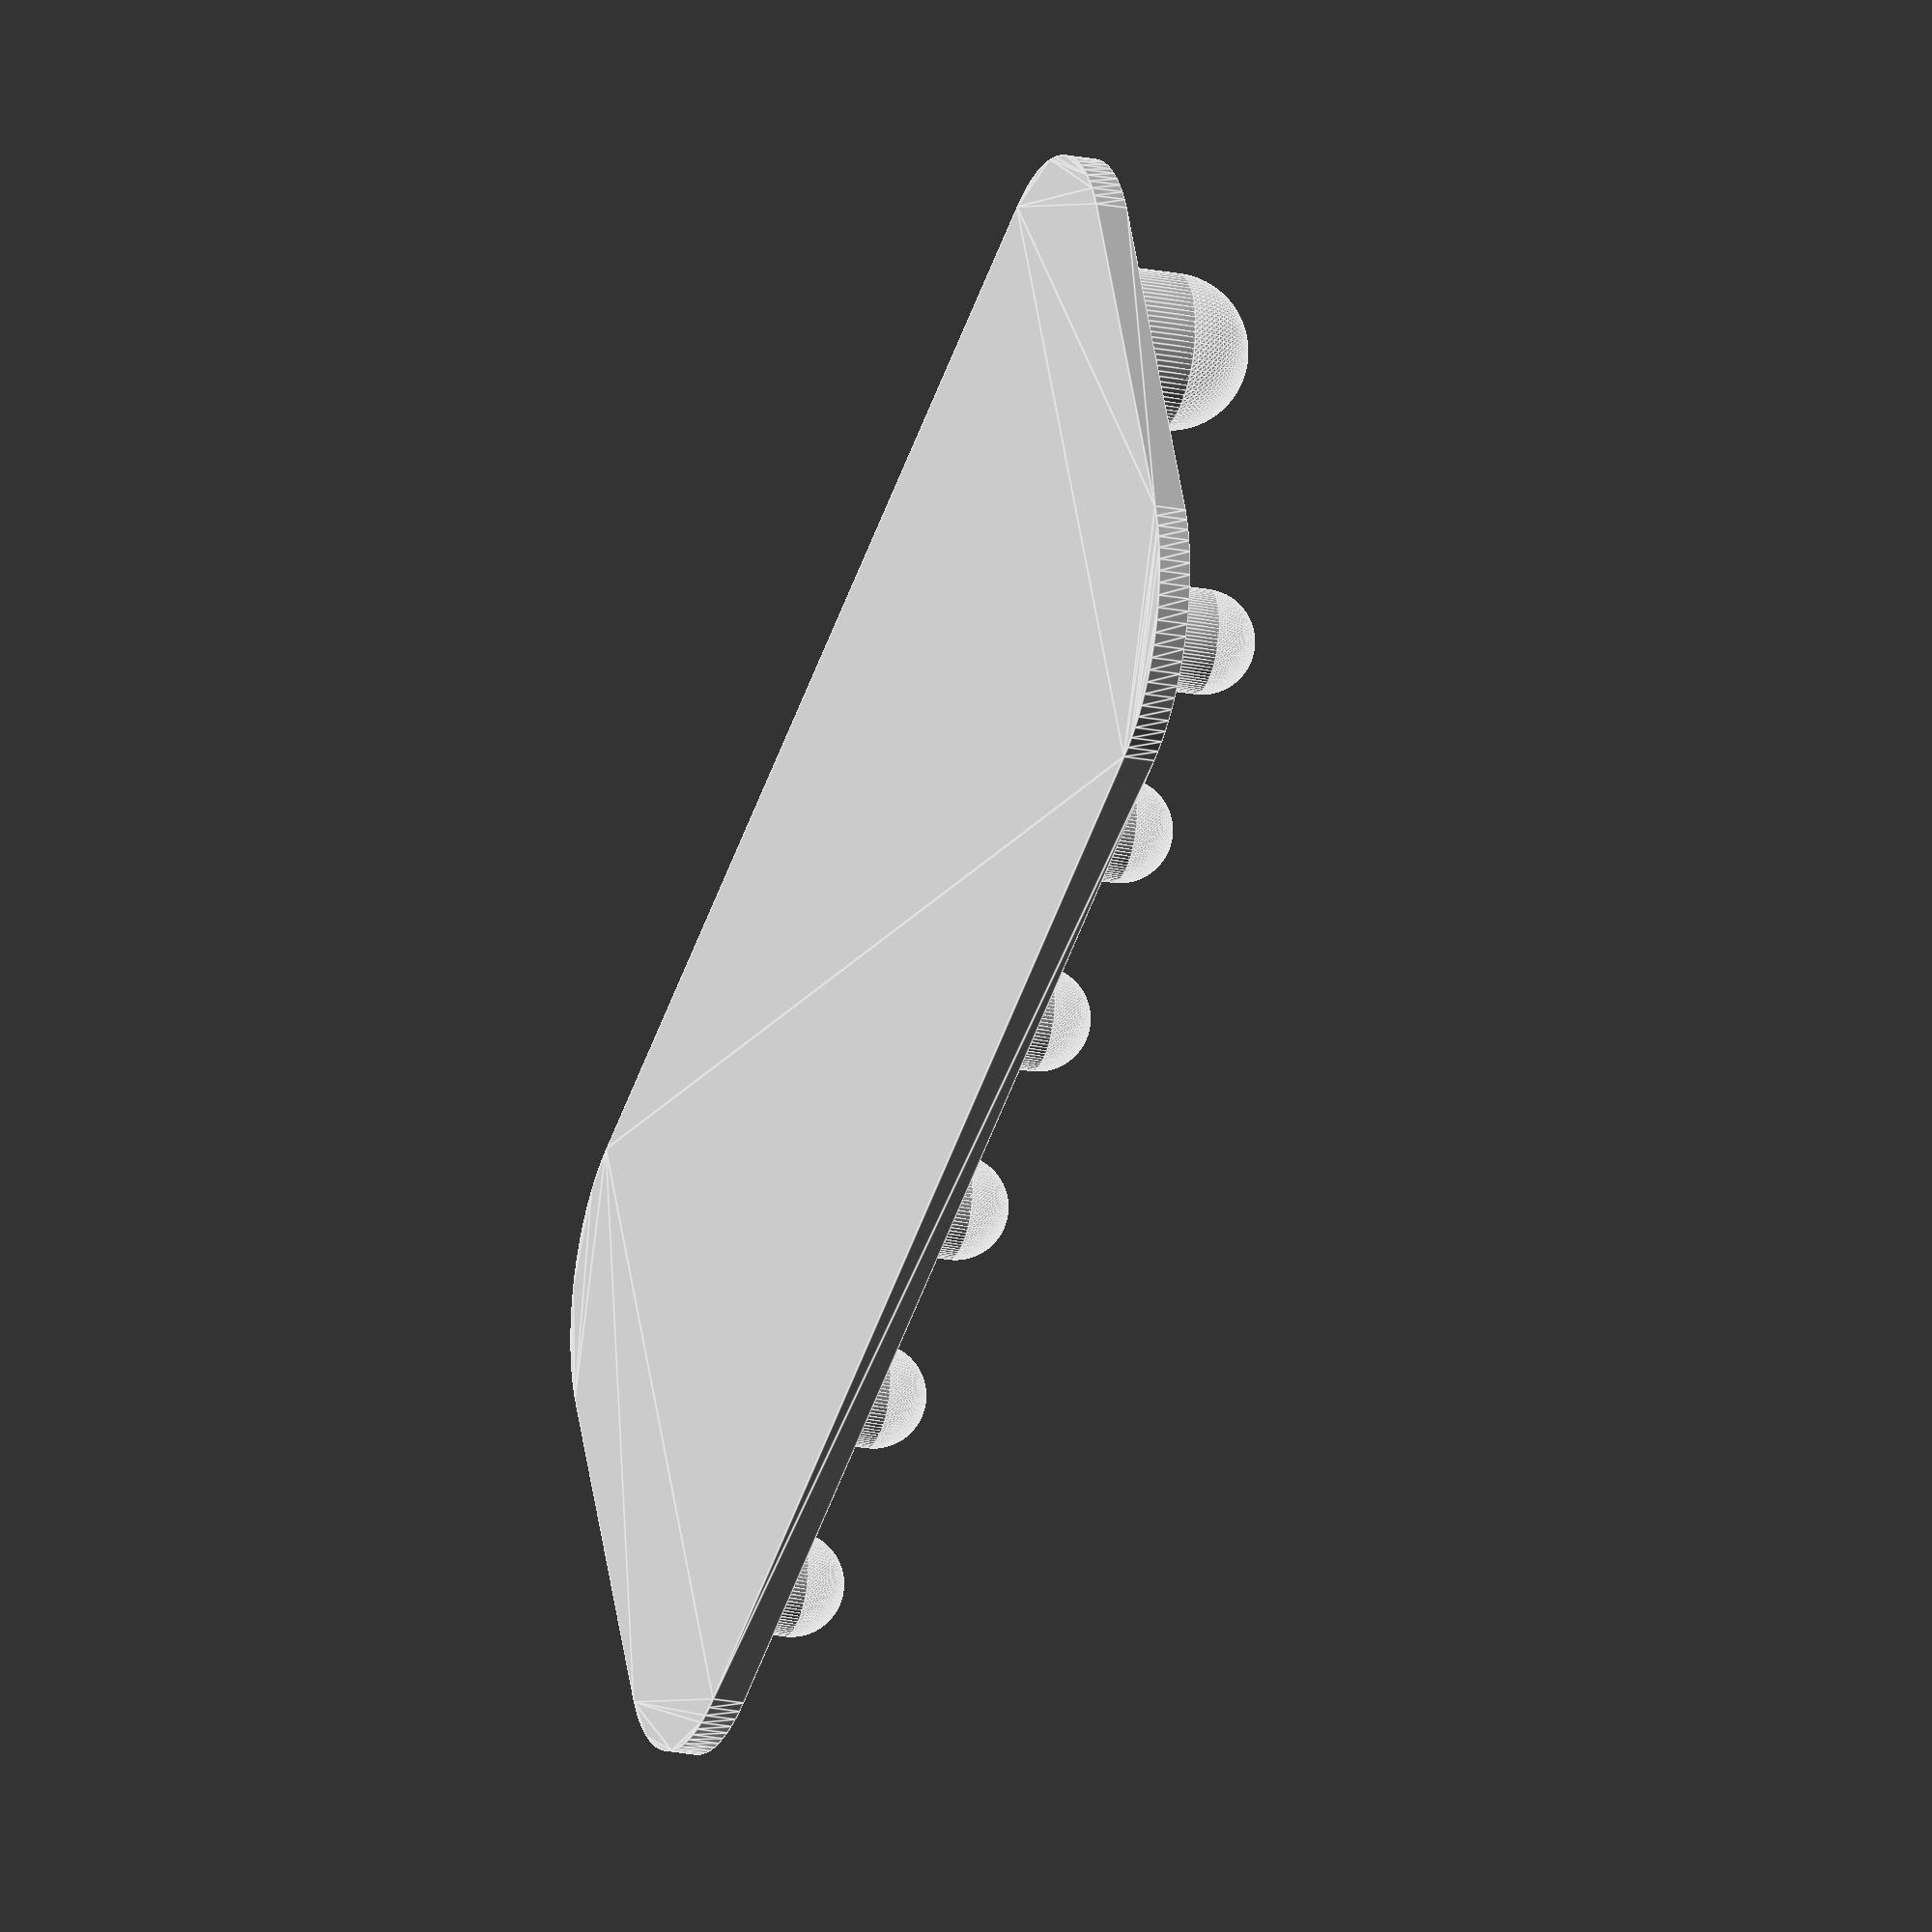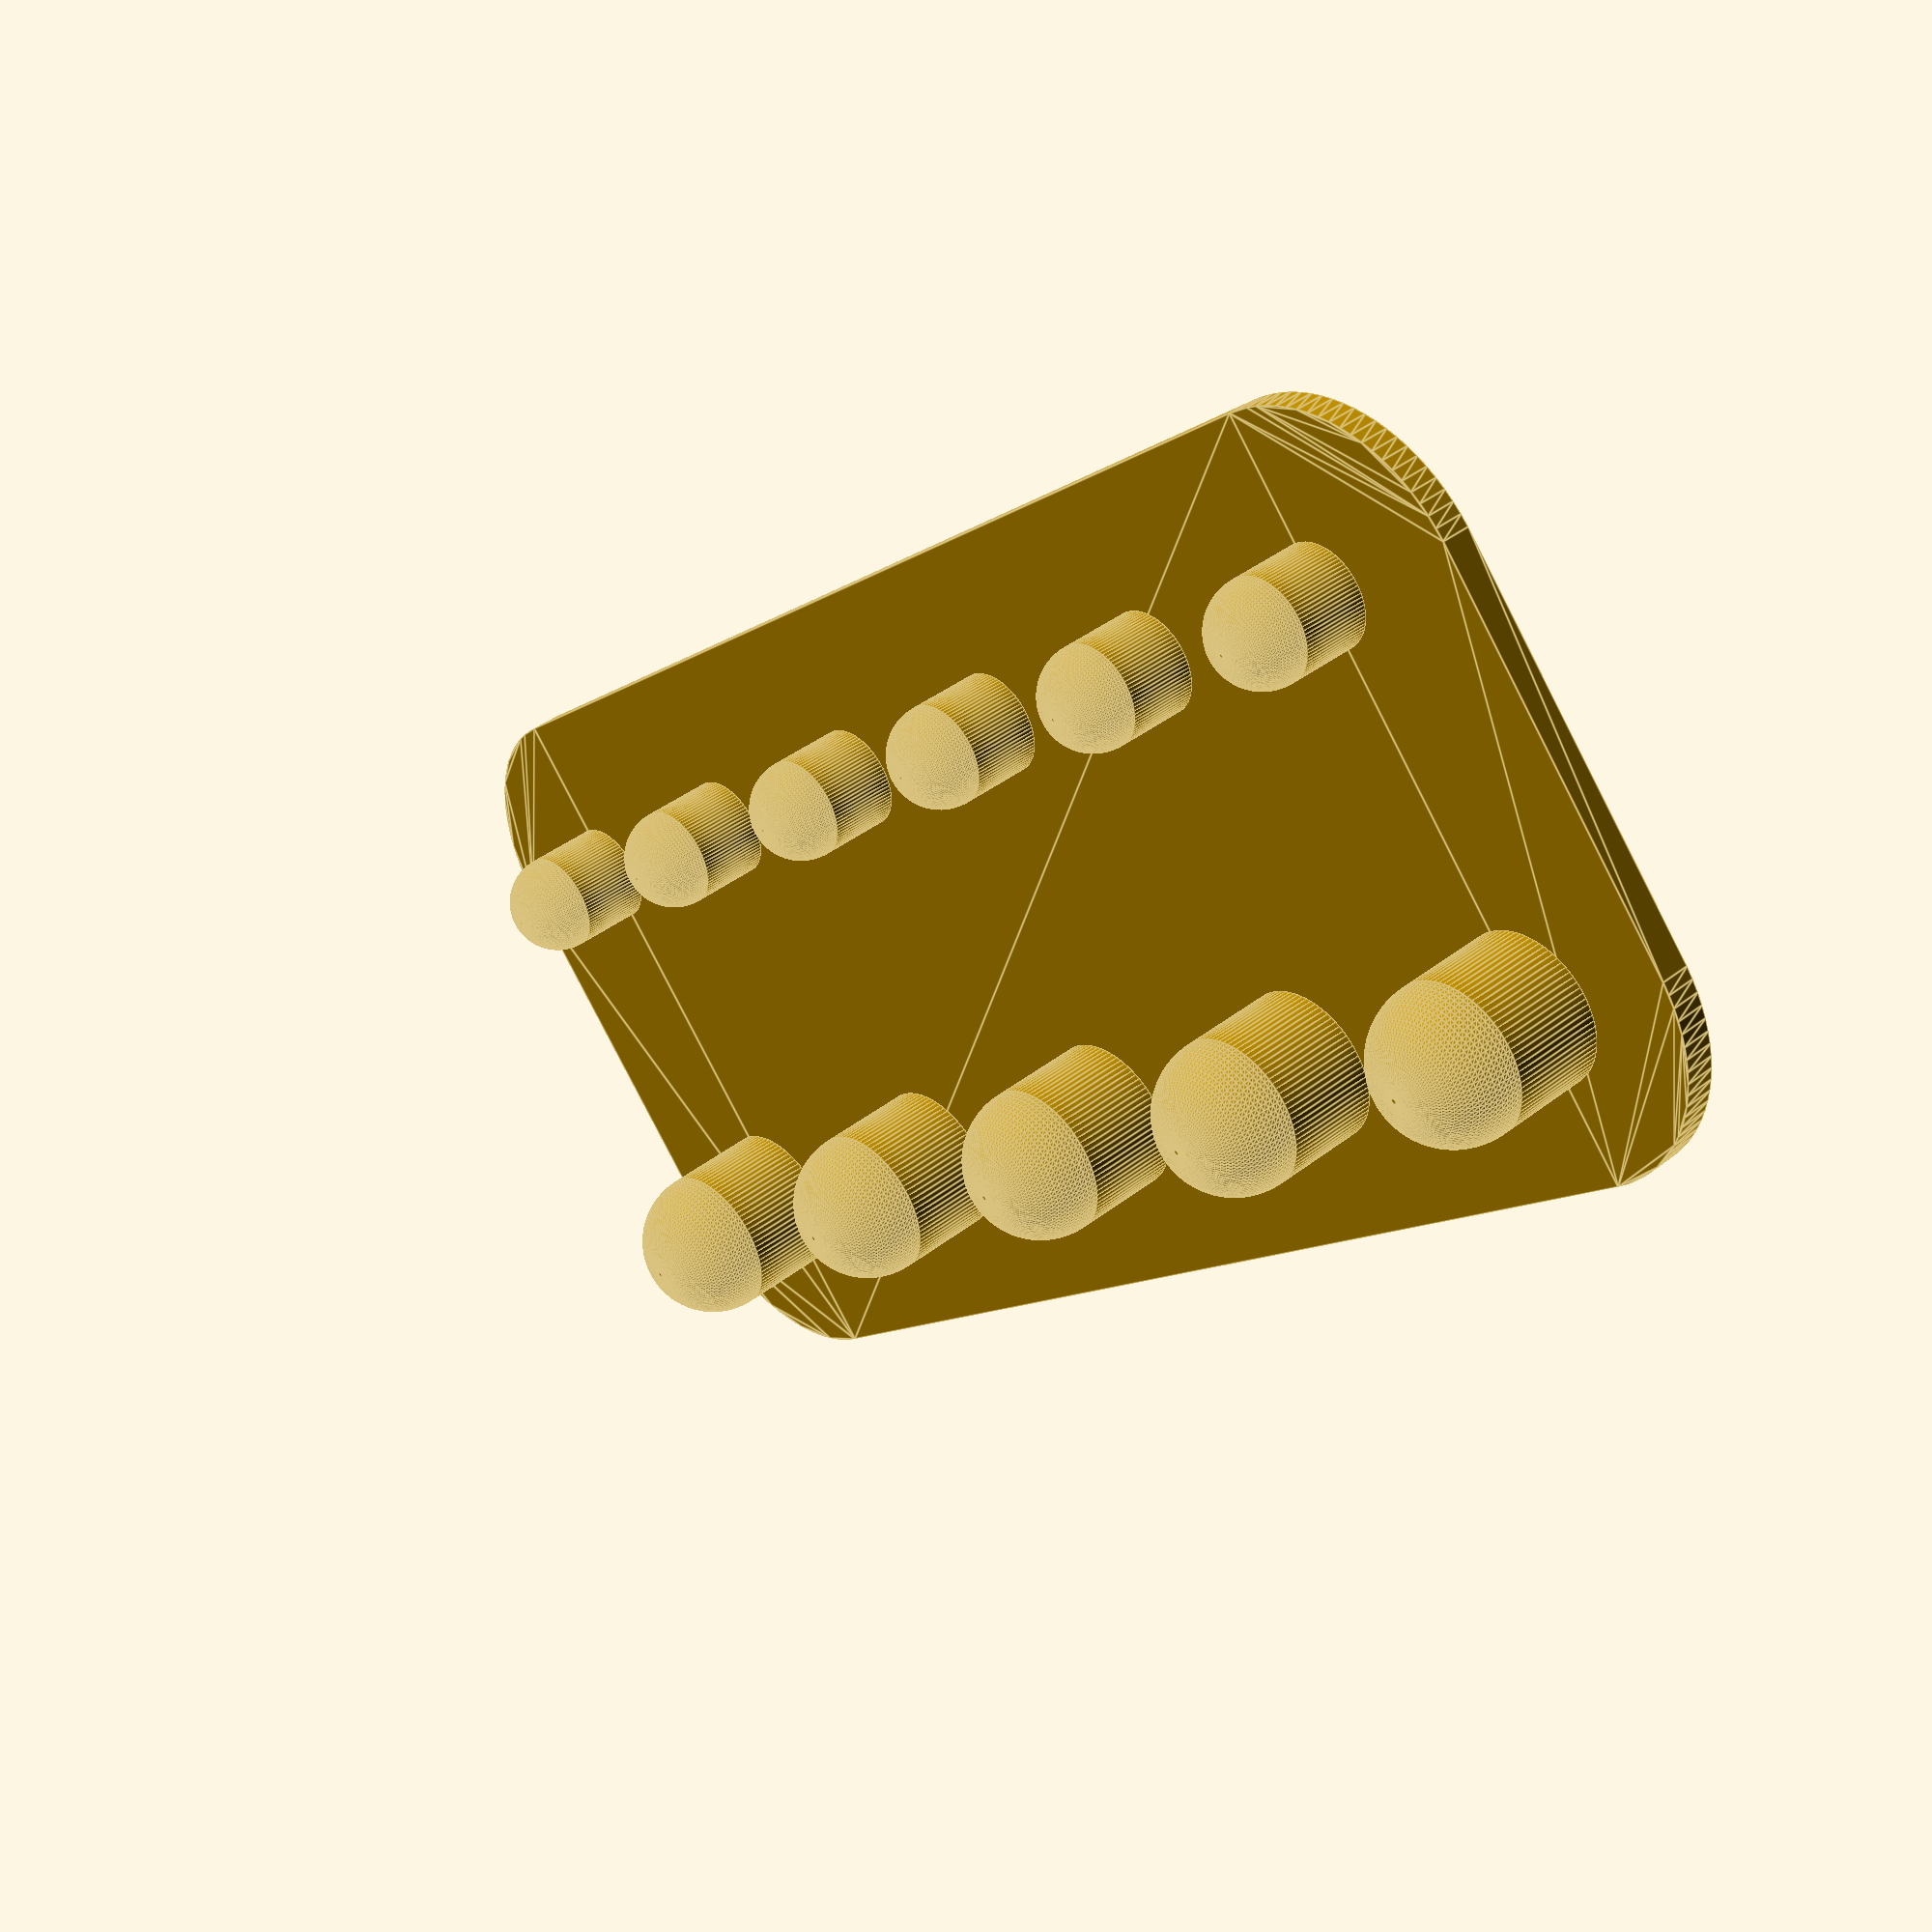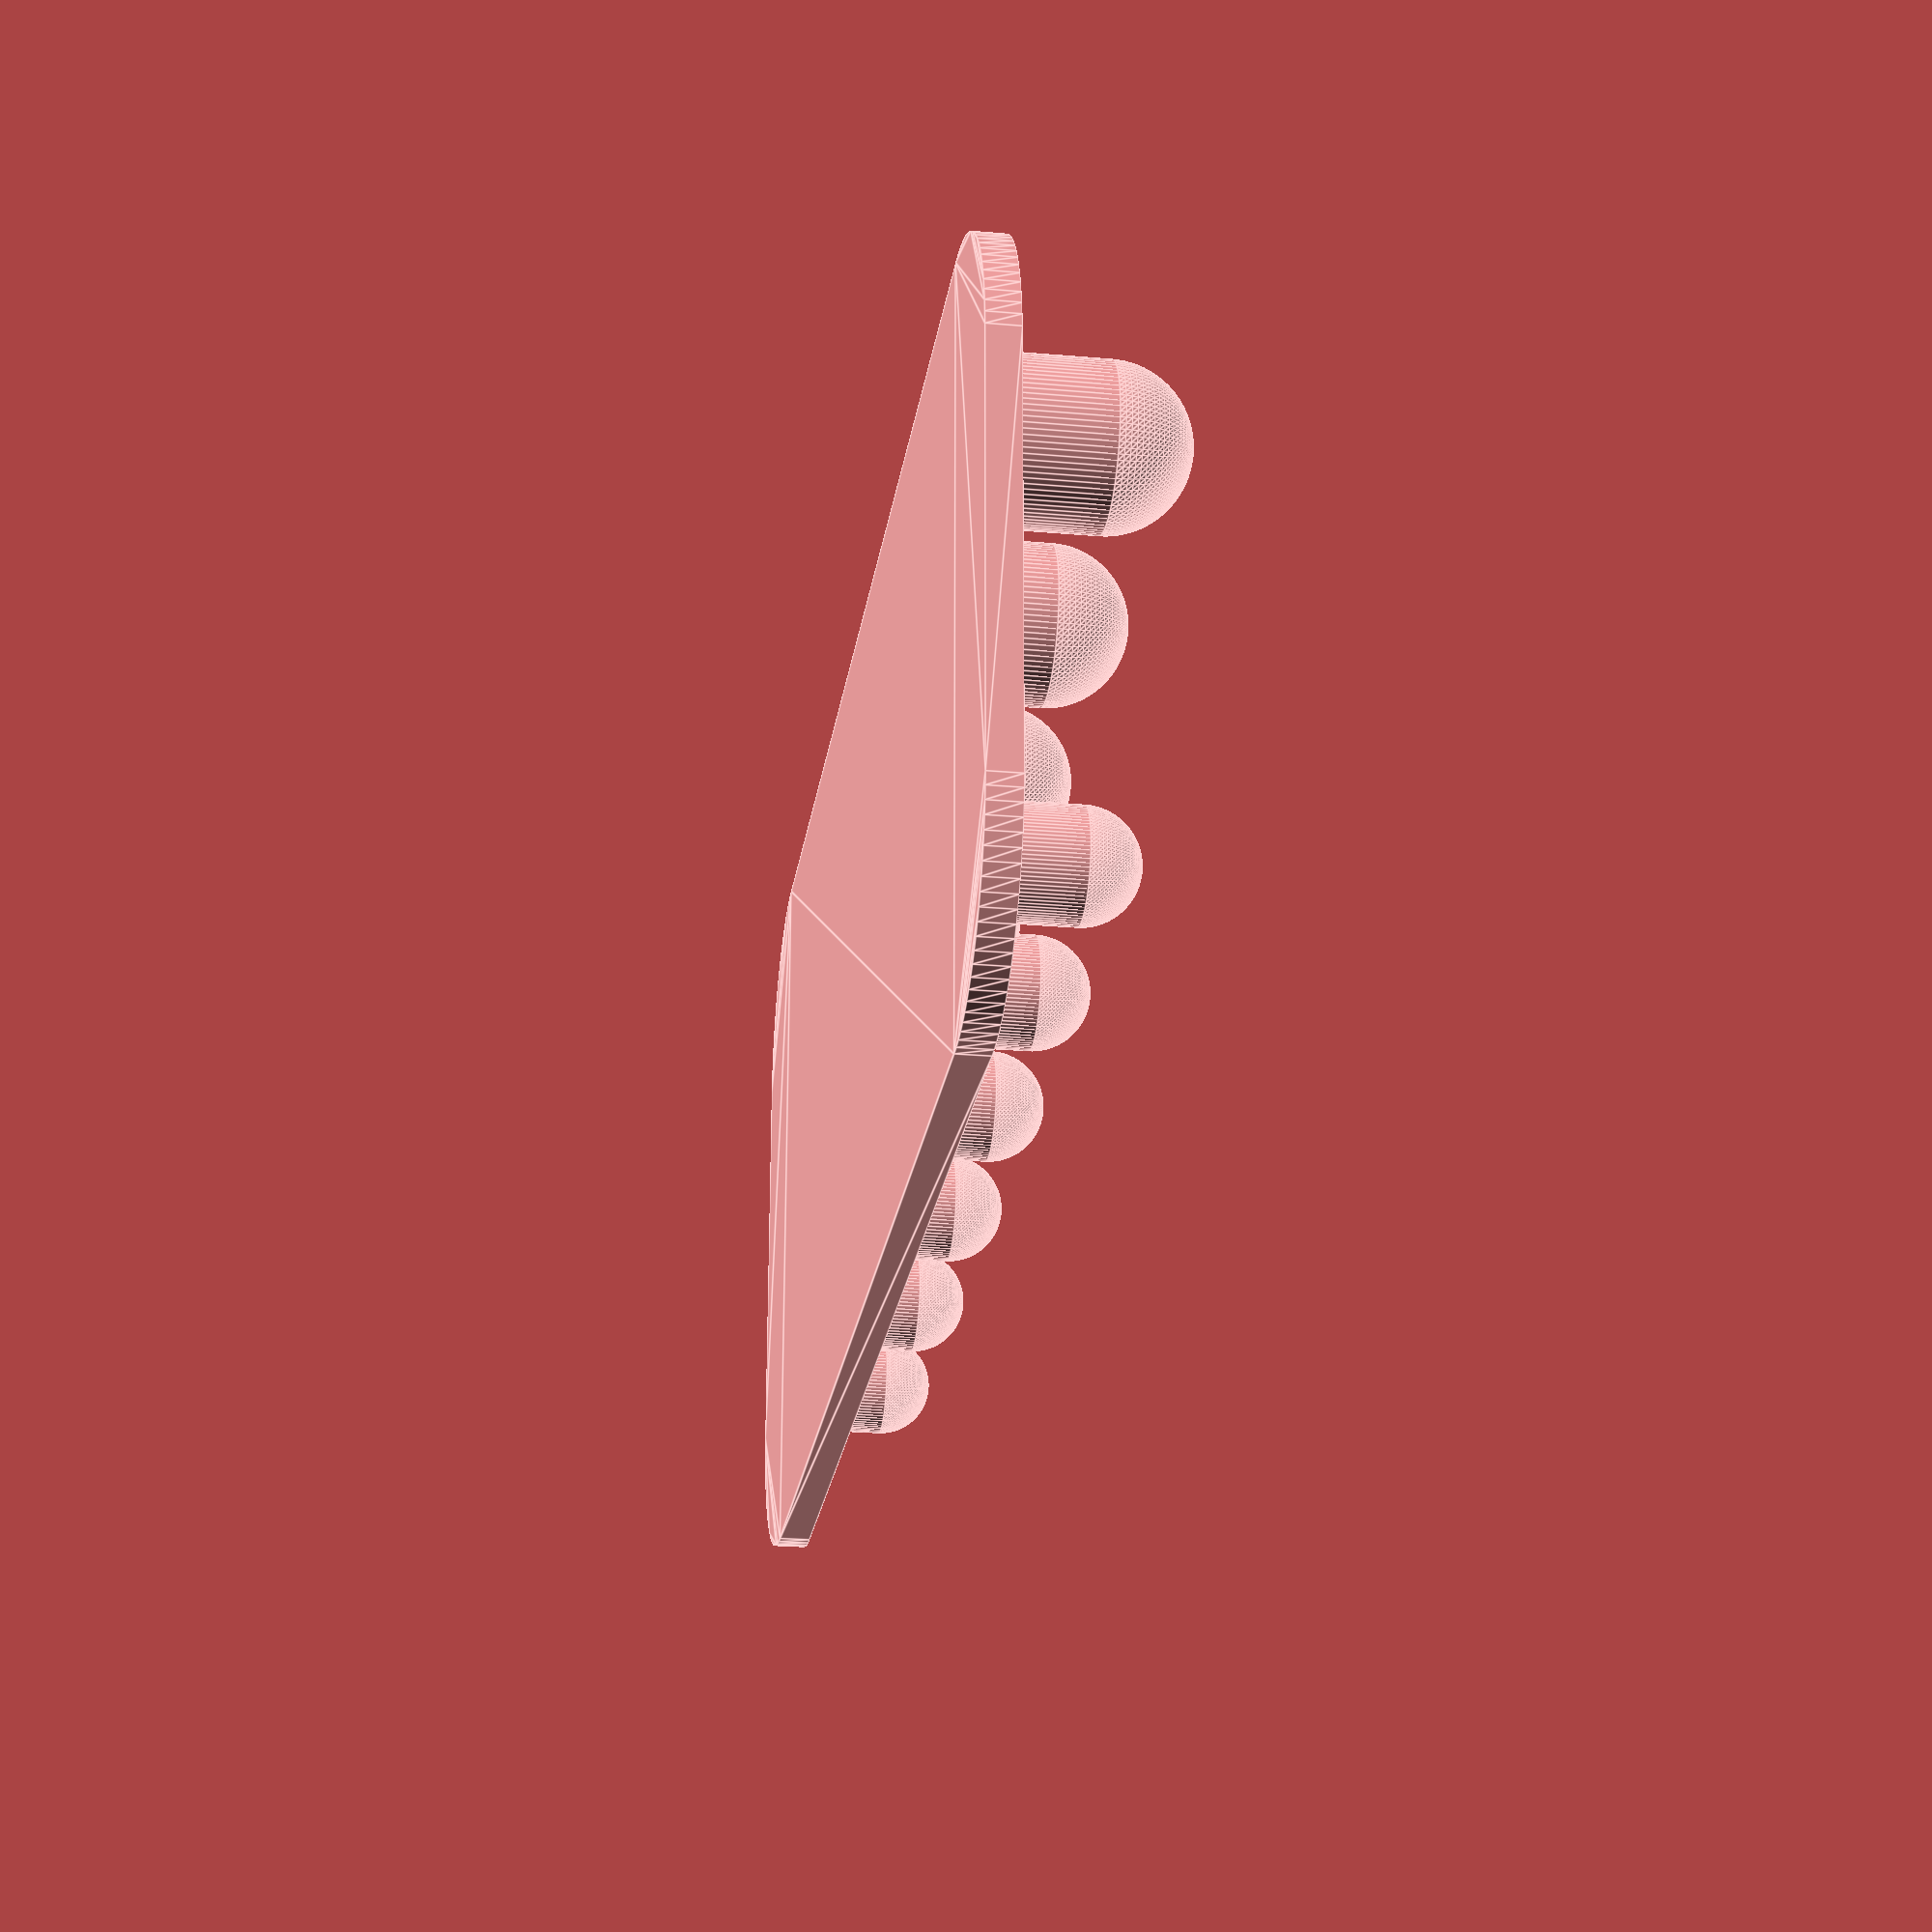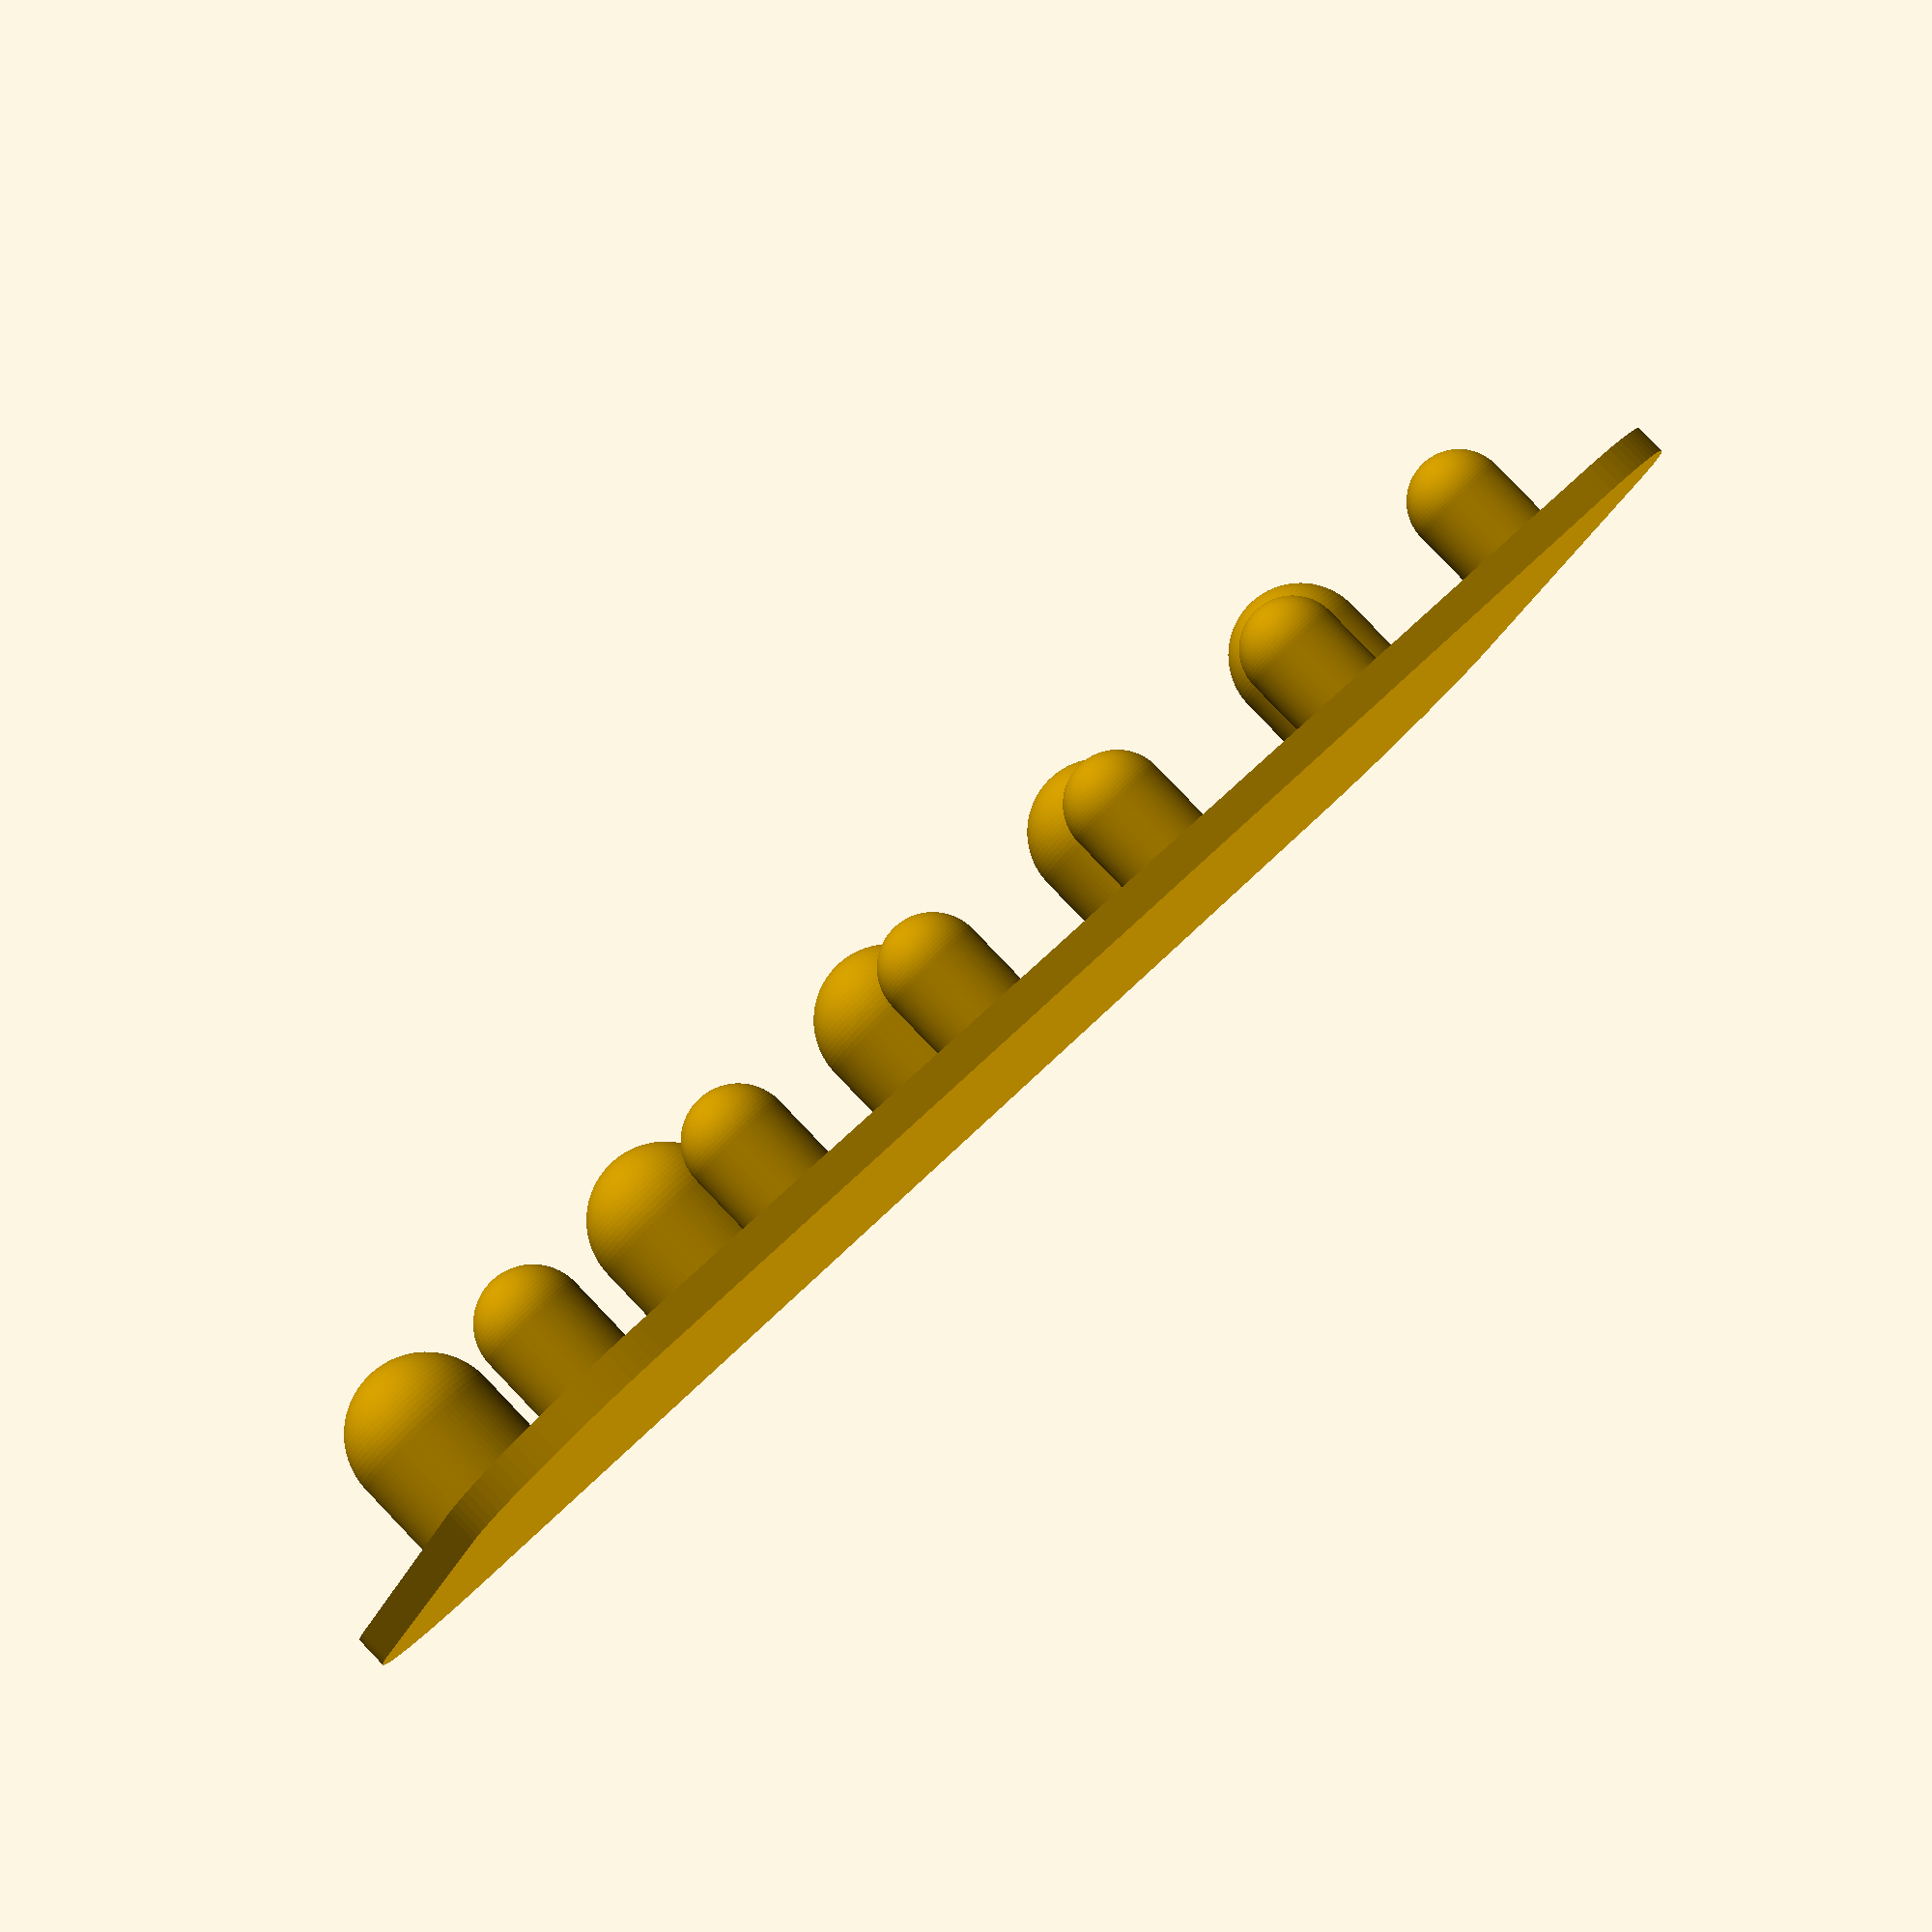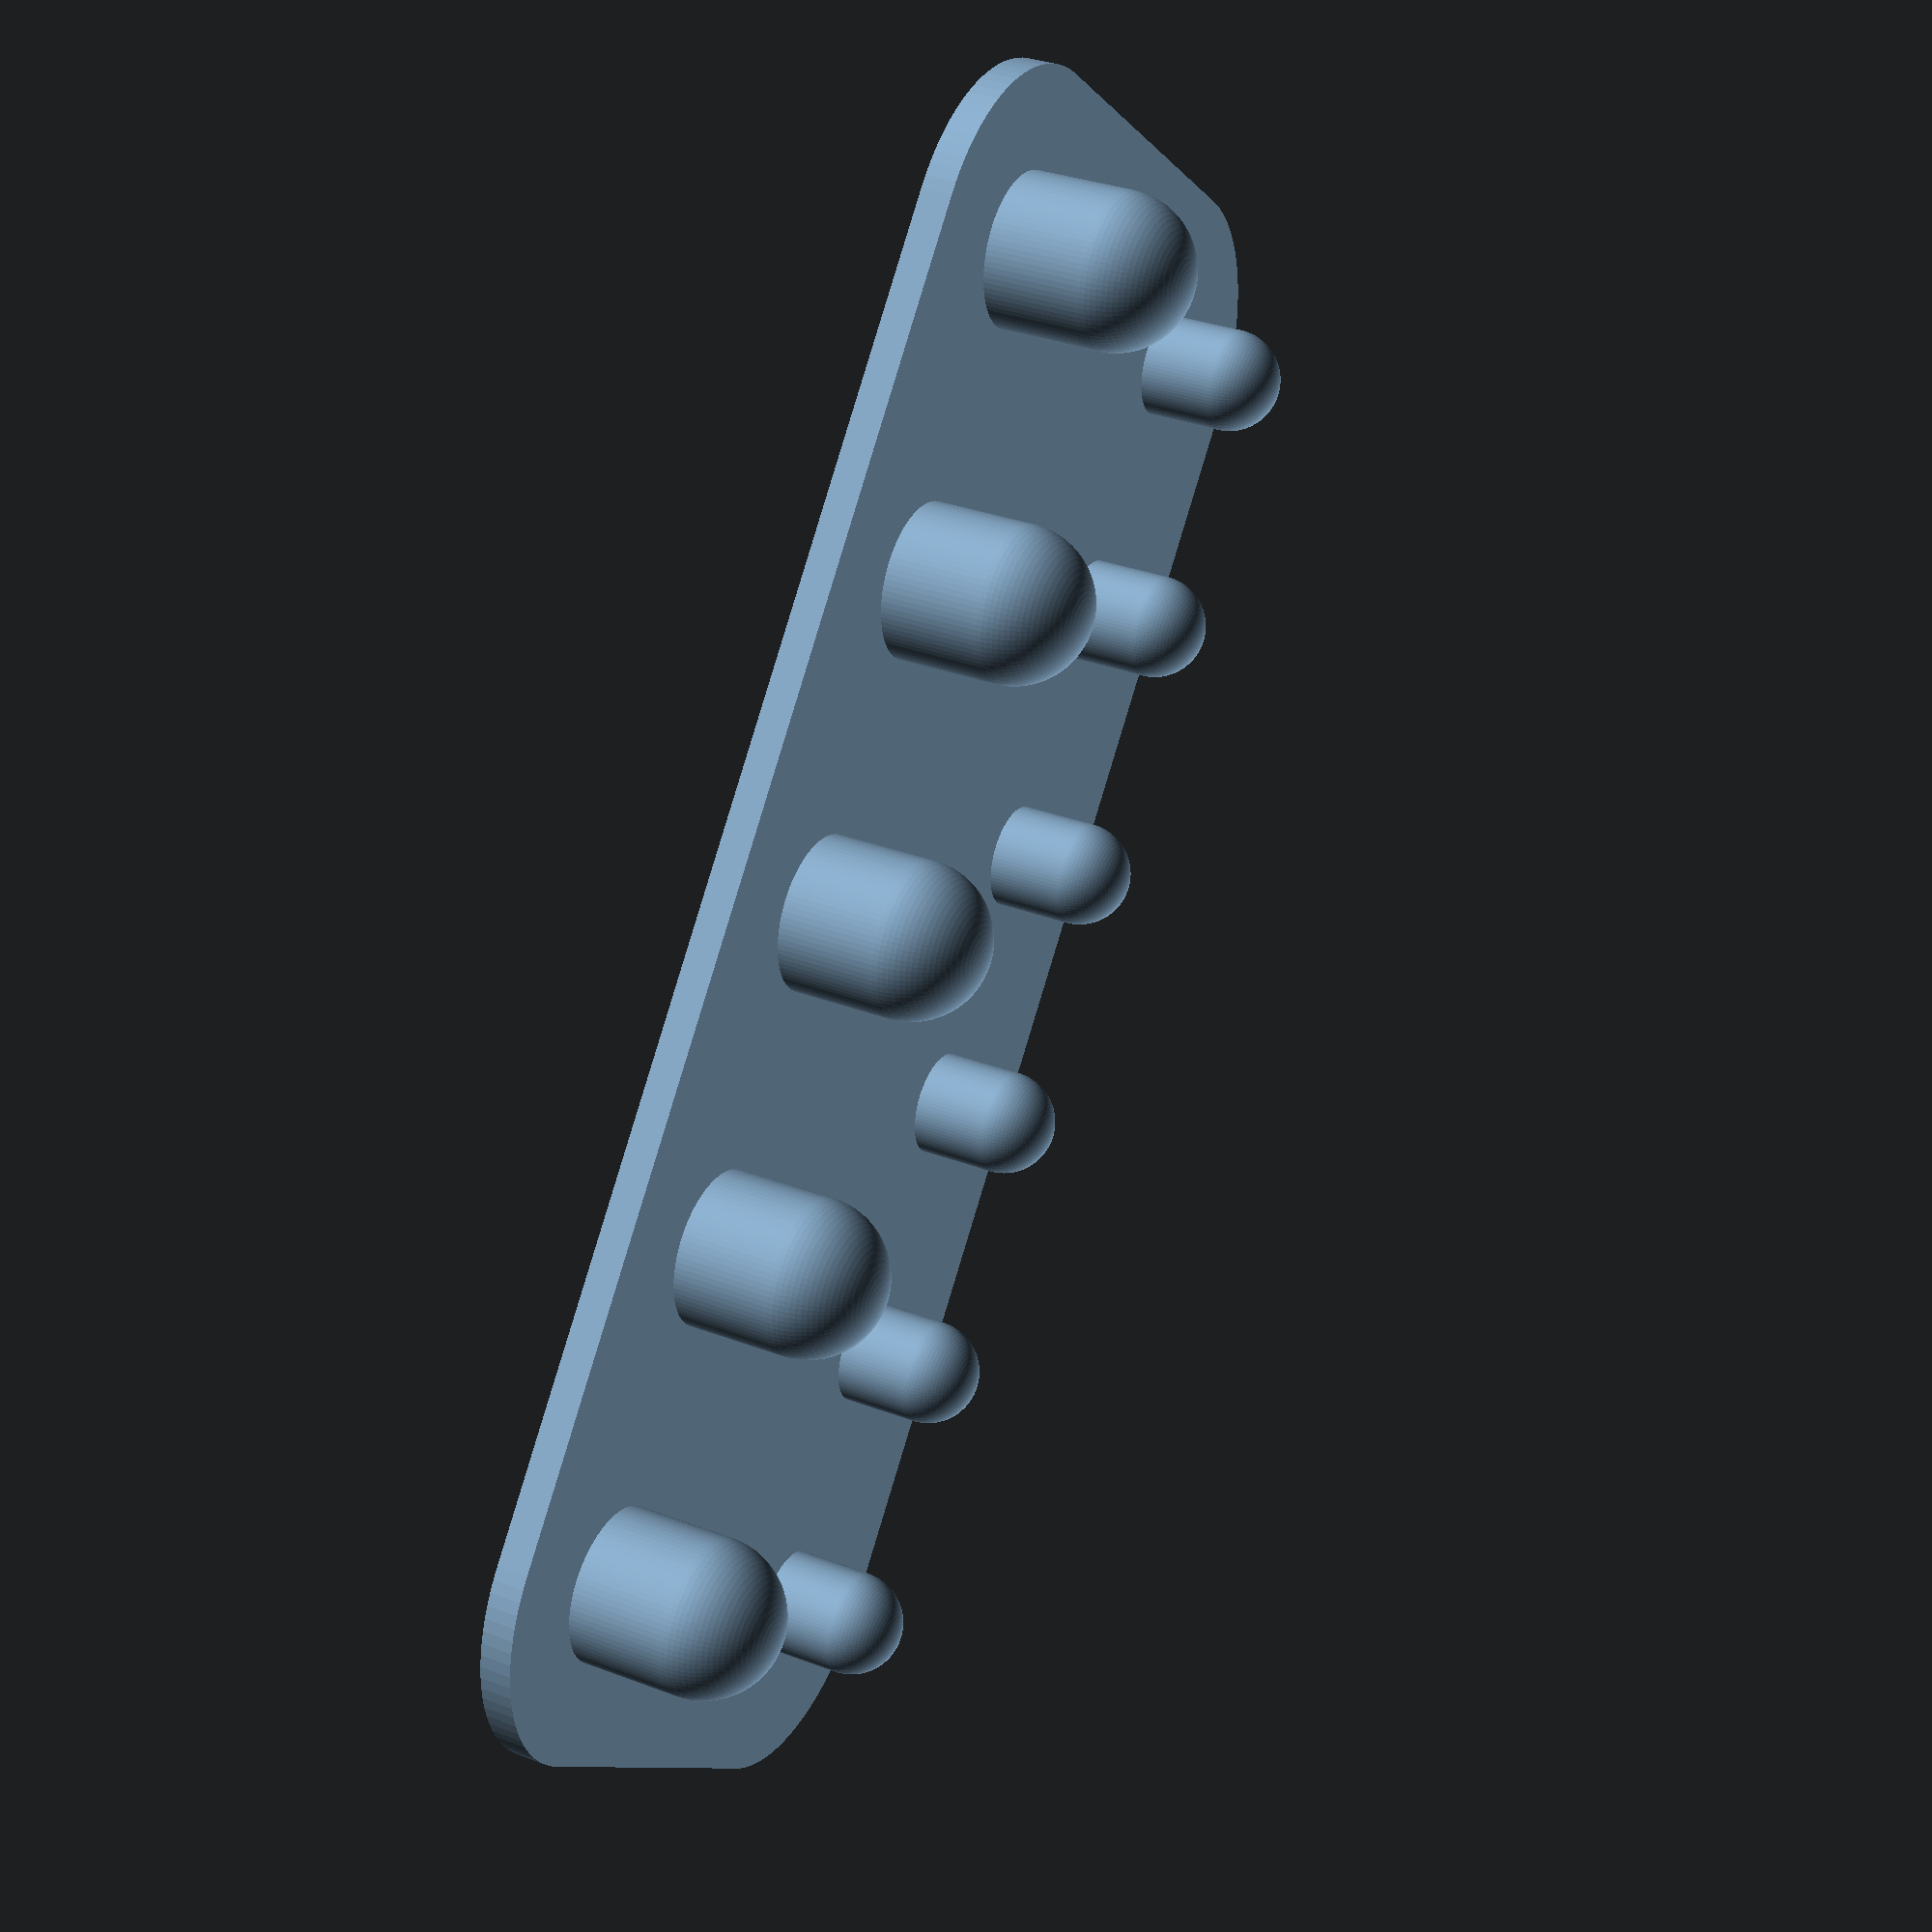
<openscad>
$fn = 90;

function in2mm (v) = v * 25.4;
function sum (v, i = 0, r = 0) = i < len (v) ? sum (v, i + 1, r + v [i]) : r;
function f0 (x, y = 128) = in2mm (x * (1 / y));
function f1 (x, y = 128) = in2mm (1 + (x * (1 / y)));
function subarray (list, begin = 0, end = -1) = [
  let (end = end < 0 ? len (list) : end)
    for (i = [begin : 1 : end - 1])
      list [i]
];

sockets38_od = [f0(96), f0(96), f0(96), f0(96), f0(96)];
sockets14_od = [f0(64), f0(64), f0(64), f0(64), f0(64), f0(64)];
stem38_dia = f0(3,8) + f0(1,182);
stem14_dia = f0(1,4) + f0(1,182);
stem38_height = f0(7,16);
stem14_height = f0(5,16);
padding = f0(1,16);
plate_thickness = 2.00;

pos38 = [for (i = [1 : len (sockets38_od) - 1]) (sockets38_od [i - 1] / 2) + (sockets38_od [i] / 2) + padding];
pos14 = [for (i = [0 : len (sockets38_od)]) sum (pos38) / (len (pos38) + 1)];

for (i = [0 : len (sockets38_od) - 1]) {
  translate ([0,  sum (subarray (pos38, 0, i)), plate_thickness]) {
    cylinder (d = stem38_dia, h = stem38_height - (stem38_dia / 2));

    translate ([0, 0, stem38_height - (stem38_dia / 2)])
      sphere (d = stem38_dia);
  }
}

for (i = [0 : len (sockets14_od) - 1]) {
  translate ([in2mm (1),  sum (subarray (pos14, 0, i)), plate_thickness]) {
    cylinder (d = stem14_dia, h = stem14_height - (stem14_dia / 2));

    translate ([0, 0, stem14_height - (stem14_dia / 2)])
      sphere (d = stem14_dia);
  }
}

linear_extrude (height = plate_thickness) {
  hull () {
    for (x = [in2mm (0), in2mm (1)]) {
      translate ([x, 0, 0])
        circle (d = sockets38_od [0] + (padding * 2));
      translate ([x, sum (pos38), 0])
        circle (d = sockets38_od [len (sockets38_od) - 1] + (padding * 2));
    }
  }
}

</openscad>
<views>
elev=21.5 azim=114.3 roll=250.5 proj=o view=edges
elev=320.9 azim=229.2 roll=45.7 proj=p view=edges
elev=24.6 azim=89.7 roll=261.8 proj=p view=edges
elev=275.9 azim=246.6 roll=136.2 proj=p view=solid
elev=327.9 azim=38.2 roll=298.1 proj=p view=solid
</views>
